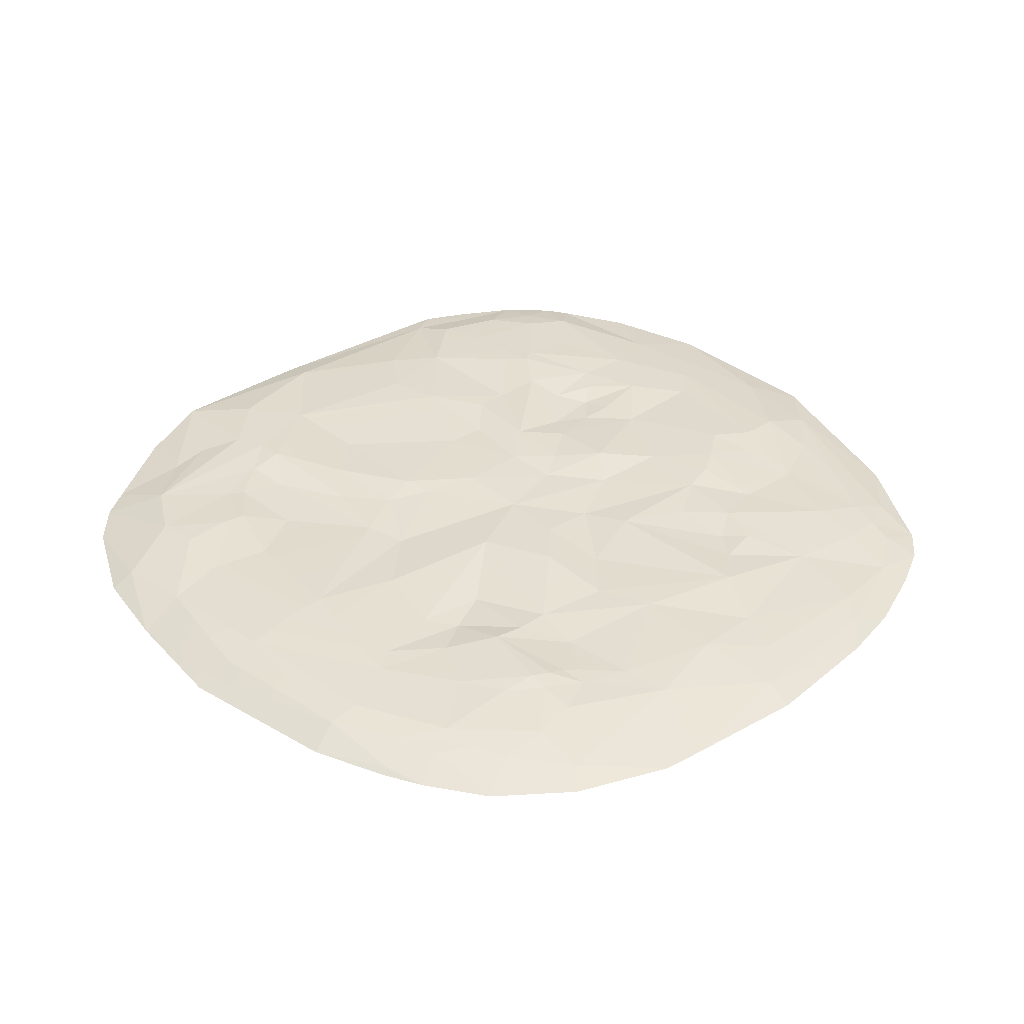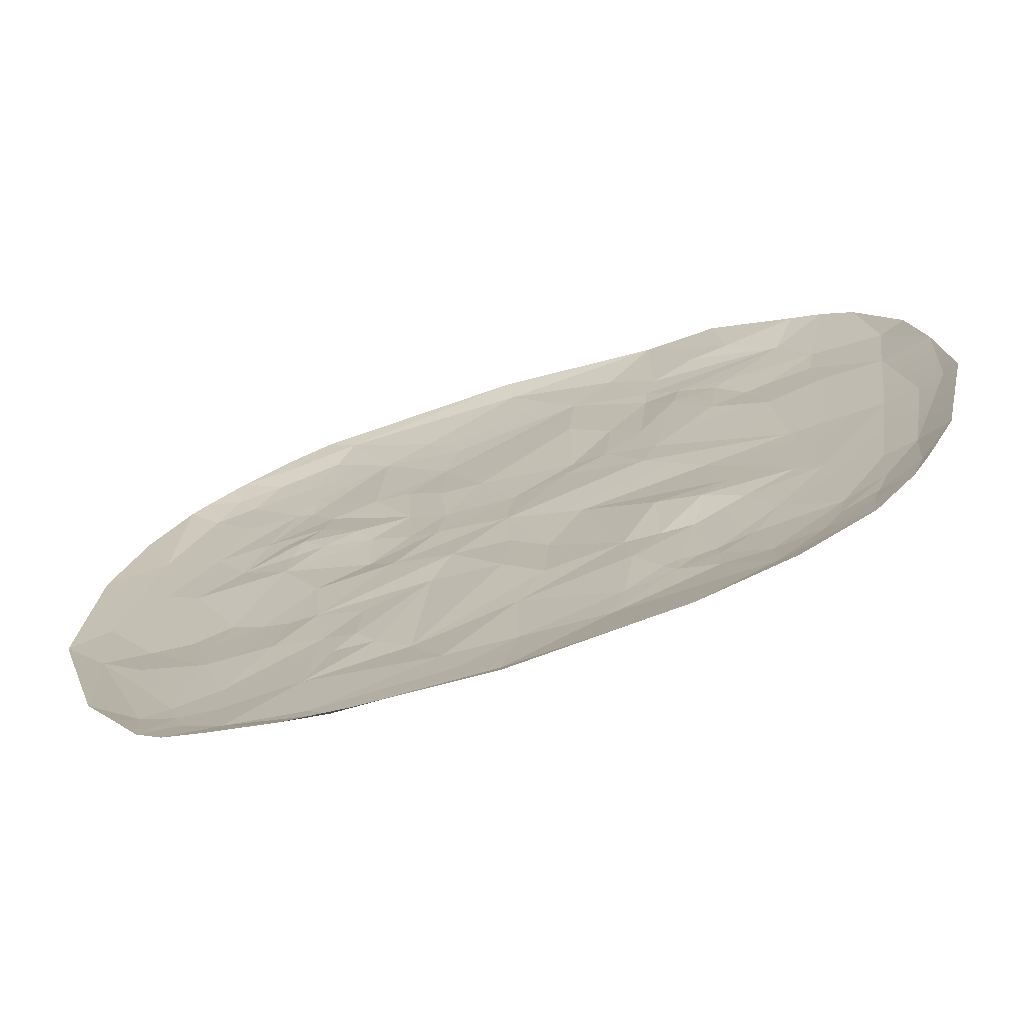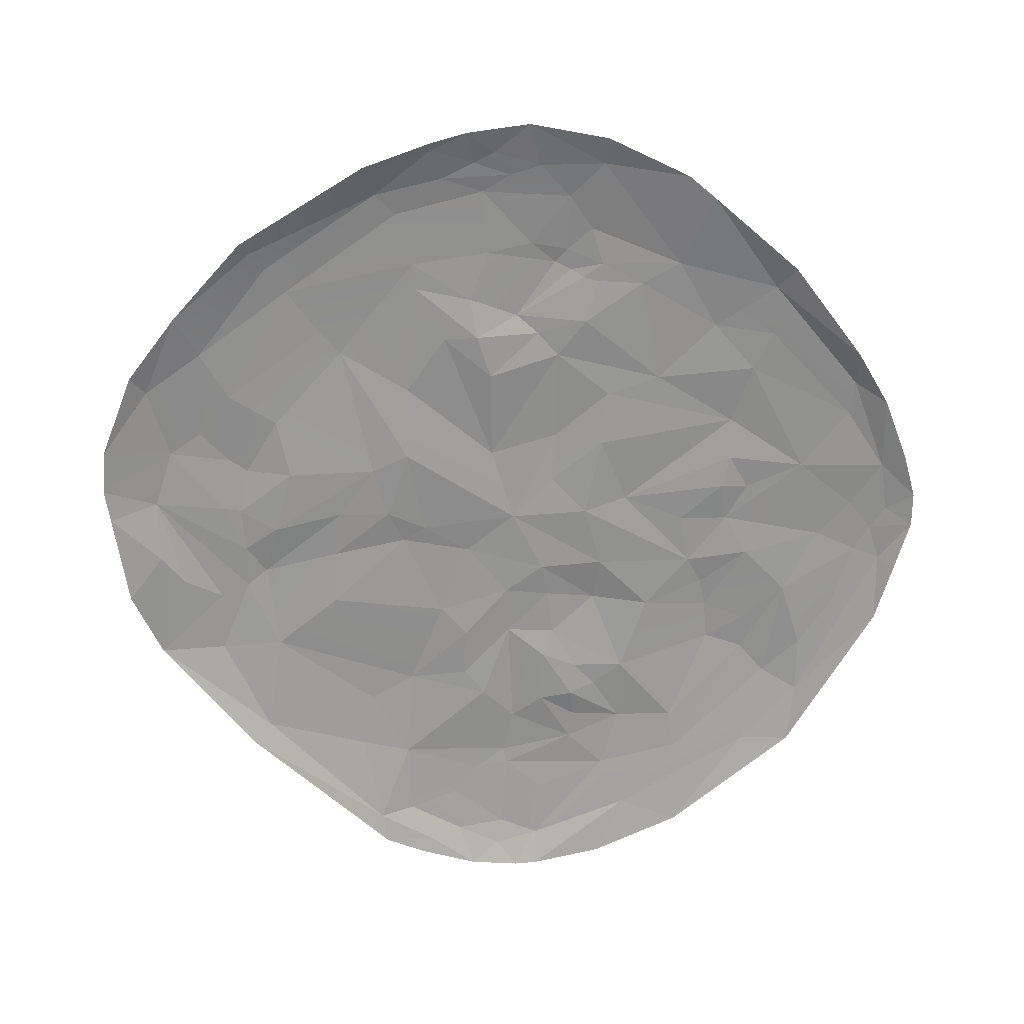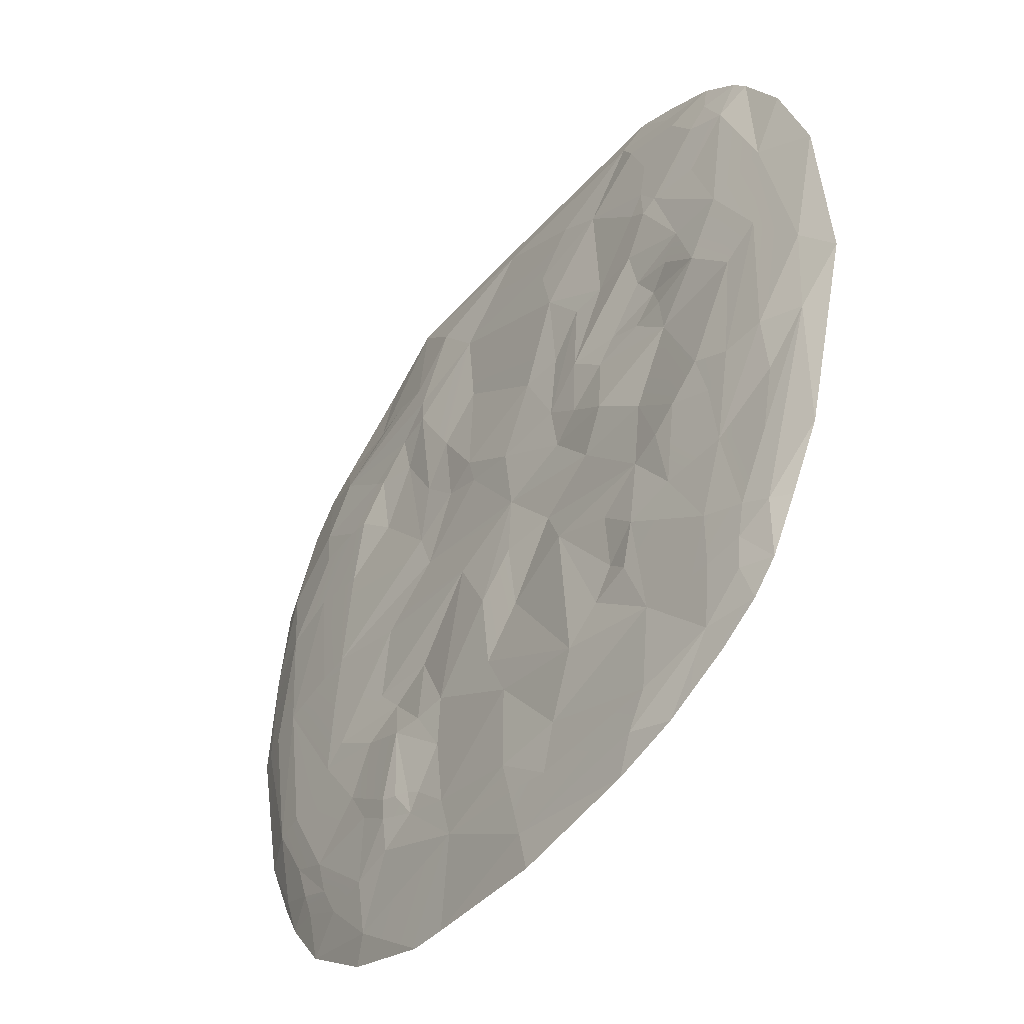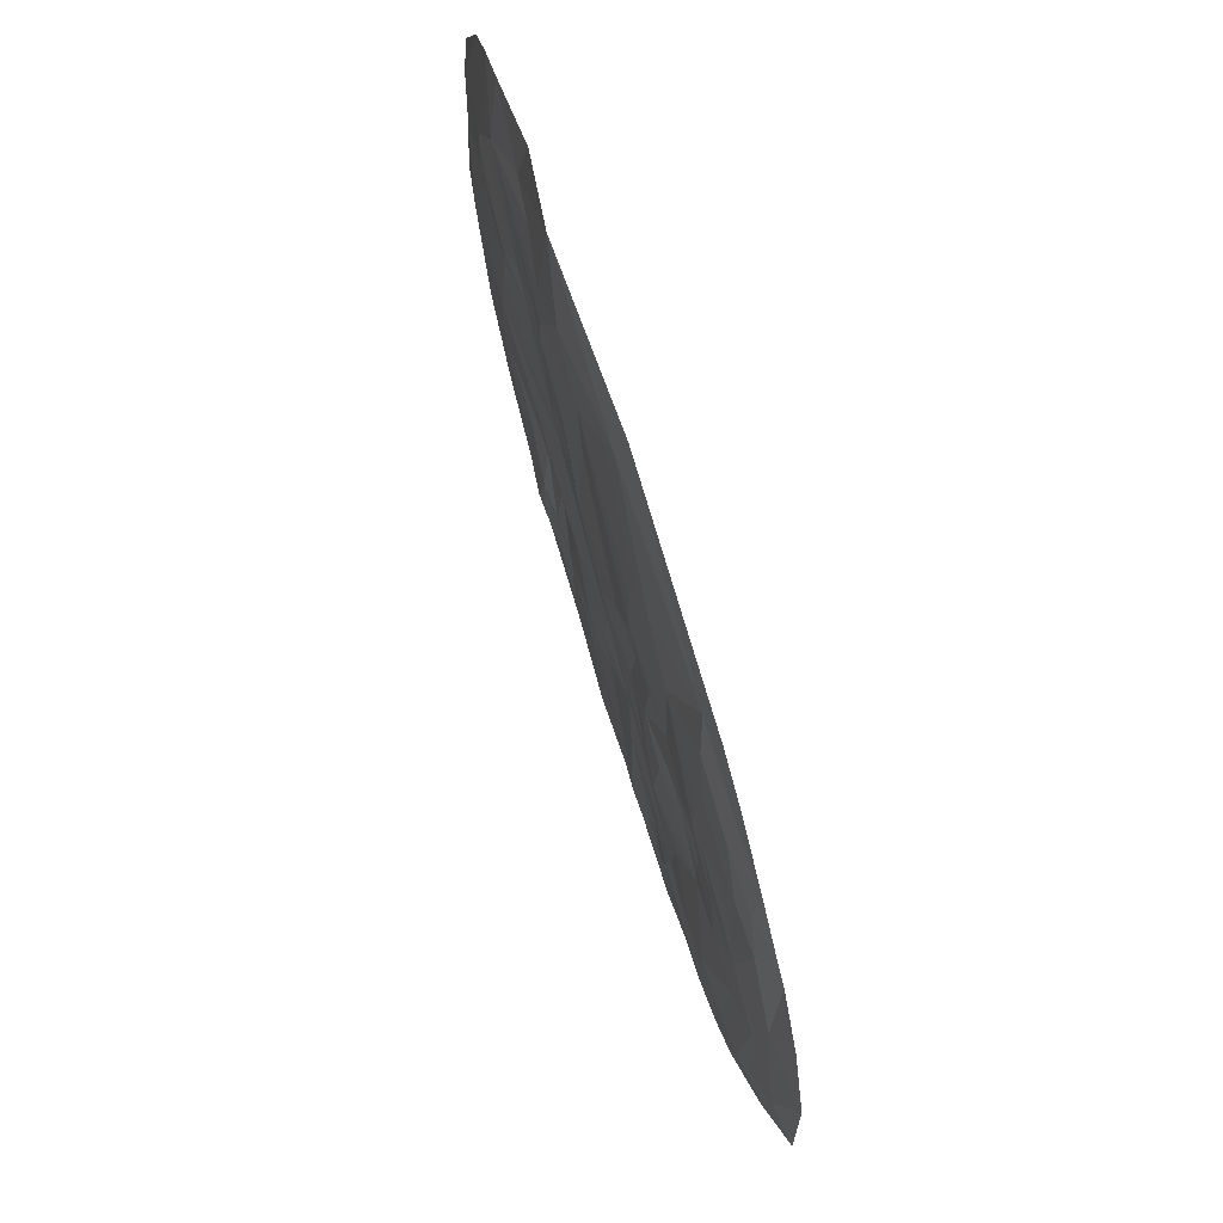
<metadata>
{"format":"obj","ext":"obj","renderer":"f3d","projection":"perspective","resolution":1024,"background":"white","views":[{"elev":36.7,"azim":139.0,"up":"+Y"},{"elev":-72.2,"azim":18.0,"up":"+Z"},{"elev":-67.1,"azim":133.8,"up":"+Y"},{"elev":-47.2,"azim":-127.1,"up":"+Z"},{"elev":75.5,"azim":-107.0,"up":"+Z"}]}
</metadata>
<code>
o SM_Env_Grass_Mound_Large_01_Mesh
v -0.272 0.000775 0.2557
v 0.2745 0.000775 0.2531
v -0.2304 0.01096 0.2351
v -0.3143 8.1e-05 0.1872
v -0.1019 0.00011 -0.3305
v 0.09214 0.00011 -0.3322
v -0.04983 0.01277 -0.2519
v -0.1549 0.01481 0.1476
v -0.308 8.1e-05 -0.1734
v 0.322 8.1e-05 -0.1311
v -0.1171 0.01227 0.1498
v 0.3115 0.006967 0.1564
v -0.06083 0.01284 0.1178
v -0.2838 0.000184 0.2402
v 0.2894 0.01407 -0.000146
v -0.1273 0.01117 0.08109
v 0.05294 0.01612 -0.02518
v -0.2119 0.01285 -0.1885
v 0.2339 0.01308 -0.1888
v 5.5e-05 9.1e-05 0.3415
v -0.004205 0.001014 -0.3415
v 0.1436 0.01409 -0.2354
v 0.1851 8.1e-05 0.3145
v -0.0066 0.008509 -0.3174
v 0.2964 0.000184 -0.1891
v -0.2598 0.000775 -0.2584
v 0.2819 0.000775 -0.2162
v -0.1988 3.7e-05 0.3106
v 0.1722 0.01457 0.1811
v -0.112 0.01266 0.2467
v -0.08456 0.01496 0.03511
v 0.2096 0.01447 0.0956
v -0.2212 0.01783 -0.04268
v -0.2662 0.006416 -0.2144
v 0.1263 0.00672 0.3356
v 0.1795 0.006088 -0.2836
v -0.06317 0.01517 -0.08371
v -0.2618 0.0087 0.2196
v 0.2917 0.002867 -0.1837
v 0.1425 0.0102 -0.09357
v 0.2718 0.01336 -0.1199
v -0.3488 9.2e-05 -0.02957
v 0.1064 0.01284 0.1169
v -0.1216 0.007585 -0.3099
v -0.1138 0.01454 -0.1071
v -0.1594 0.0114 0.1144
v -0.1588 0.009108 0.287
v -0.2828 0.008998 -0.103
v 0.1293 0.01727 -0.1961
v 0.132 0.01688 -0.1324
v 0.2504 0.0148 0.1534
v -0.04695 0.01174 -0.04857
v 0.06775 0.01226 -0.2699
v 0.125 0.01414 0.2564
v 0.2161 0.008855 -0.2424
v -0.001052 0.01257 -0.2788
v 0.02204 0.01397 -0.1414
v 0.02537 0.0171 -0.07926
v -0.0279 0.01491 0.1179
v -0.00805 0.01218 -0.1052
v -0.1761 0.01607 0.181
v -0.2076 0.008717 0.2696
v 0.2282 0.01067 -0.2169
v 0.1708 0.01617 -0.1875
v 0.1785 0.01257 -0.2411
v 0.1167 0.01511 -0.1992
v 0.07699 0.01323 -0.2335
v 0.002997 0.015 -0.2541
v -0.1004 0.01382 -0.1799
v -0.1426 0.01578 -0.1369
v -0.2385 0.008737 -0.2279
v -0.2454 0.009921 -0.2032
v 0.2578 0.008739 -0.2018
v -0.06056 0.01266 0.0193
v 0.2567 0.01283 0.1078
v 0.2156 0.01708 0.006532
v -0.1167 0.01794 0.007325
v -0.182 0.012 0.06721
v -0.2569 0.0121 0.03746
v -0.1722 0.01416 0.2111
v 0.1158 0.01595 0.2311
v 0.2556 0.01332 0.1861
v 0.05427 0.01266 0.2522
v -0.0594 0.01672 0.1891
v -0.09416 0.01326 -0.02285
v -0.2829 0.01375 -0.05792
v 0.1446 0.01677 -0.2067
v -0.2415 0.000775 0.2845
v -0.2505 0.01609 -0.05912
v 0.001704 0.006947 0.3195
v 0.08031 0.01387 -0.1338
v 0.194 3.7e-05 -0.3015
v 0.2295 0.01462 -0.09839
v -0.08636 0.0151 0.08749
v -0.2715 0.008797 -0.1535
v 0.1159 0.01218 0.06456
v 0.161 0.01245 -0.07107
v 0.1593 0.009177 0.2691
v 0.2113 0.0147 -0.0847
v 0.2972 0.0101 -0.1192
v 0.07628 0.01246 0.085
v 0.3025 0.0101 0.09719
v -0.1398 0.009828 -0.2866
v -0.174 0.00922 0.08942
v -0.1156 0.0126 -0.1554
v -0.1496 0.01489 -0.08333
v -0.132 0.01473 -0.172
v -0.3165 0.006671 -0.06934
v 0.2672 0.01019 -0.1711
v -0.2499 0.01269 0.1208
v -0.1437 0.00377 0.3132
v -0.08944 0.01391 0.149
v -0.03717 0.01093 -0.2867
v 0.1225 0 -0.3288
v 0.107 0.0151 -0.1349
v 0.1079 0.01046 -0.07702
v 0.1655 0.01191 0.1221
v 0.2227 0.01624 -0.04073
v 0.2497 0.000775 -0.261
v 0.2509 0.000775 0.2693
v 0.04742 0.01571 0.09398
v 0.08771 0.01354 0.2938
v -0.000681 0.01627 0.05794
v -0.2392 0.000775 -0.2786
v -0.1987 0.006204 -0.2762
v -0.1803 0.01327 -0.1276
v -0.2286 0.01515 -0.07905
v -0.2239 0.01492 0.07468
v -0.1931 0.01292 0.1038
v -0.2077 0.01327 0.1234
v -0.1969 0.002885 0.2949
v 0.1908 0.01493 -0.1541
v 0.1142 0.01378 -0.2202
v 0.08616 0.01155 -0.1736
v 0.1052 0.01378 -0.2066
v 0.001971 0.01514 -0.1846
v -0.2091 0.01058 -0.2303
v -0.3217 0.006819 0.003808
v -0.195 0.01789 -0.06358
v -0.1856 0.01195 0.03545
v -0.1551 0.01372 -0.0255
v -0.005211 0.01379 0.003491
v -0.05543 0.01405 0.06022
v -0.1551 0.01119 0.06709
v -0.3401 9.2e-05 0.108
v -0.1883 0.01505 0.1879
v -0.1612 0.01502 0.1941
v -0.04873 0.01509 0.2317
v 0.231 0.01121 0.2314
v 0.1373 0.01217 0.1712
v 0.1141 0.01696 0.2087
v 0.1428 0.01461 0.2057
v 0.1951 0.01687 0.1488
v 0.2991 3.7e-05 0.2254
v -0.1763 0.01197 0.2457
v -0.1497 0.01193 -0.2223
v -0.2054 3.7e-05 -0.2968
v -0.2436 0.006501 0.2545
v -0.2287 0.01199 0.1828
v -0.2818 3.7e-05 -0.2196
v 0.3421 9.1e-05 0.08631
v -0.07573 0.01202 0.2718
v 0.2139 0.01634 0.153
v 0.2419 0.01616 0.005725
v 0.1916 0.005845 0.2666
v -0.1528 0 -0.3186
v 0.1437 0.01856 -0.1904
v 0.1051 0.01066 0.03151
v 0.1711 0.01396 -0.113
v -0.003286 0.01498 -0.04777
v -0.1156 0.01448 0.05826
v 0.04259 0.01434 0.07044
v 0.1842 0.01367 0.1905
v 0.08187 0.01411 0.1498
v 0.04887 0.0116 0.1824
v -0.2311 0.01124 -0.1287
v -0.07422 0.0167 -0.2044
v -0.1745 0.0169 -0.07657
v 0.1492 0.01512 -0.0127
v -0.1657 8.1e-05 0.3269
v -0.294 0.006588 0.1347
v 0.3315 8.1e-05 0.1551
v -0.2841 0.009894 0.05645
v 0.2524 0.006526 -0.2211
v -0.2336 0.006525 -0.2509
v 0.3169 0.0101 -0.002293
v 0.3367 0.004247 -0.003836
v 0.3488 8.7e-05 -0.004969
f 116 97 40
f 19 41 109
f 94 11 112
f 91 17 116
f 32 153 163
f 19 132 41
f 15 93 118
f 84 175 59
f 83 90 122
f 5 24 21
f 137 125 185
f 86 89 176
f 110 130 128
f 66 49 133
f 8 147 11
f 54 81 122
f 12 154 182
f 84 83 175
f 83 148 162
f 8 61 147
f 30 80 155
f 3 146 159
f 38 14 1
f 3 38 158
f 10 187 188
f 140 128 78
f 94 31 171
f 32 76 96
f 76 118 179
f 15 118 164
f 140 33 79
f 108 138 86
f 19 109 63
f 63 73 184
f 18 72 176
f 9 34 160
f 7 156 177
f 69 156 107
f 37 69 105
f 136 67 68
f 68 67 53
f 67 134 135
f 67 135 133
f 167 64 87
f 3 62 155
f 1 88 158
f 110 146 130
f 128 129 104
f 104 129 46
f 110 128 79
f 33 139 127
f 176 139 126
f 18 126 70
f 24 113 56
f 123 121 172
f 91 58 17
f 170 58 60
f 6 24 53
f 149 165 120
f 27 119 184
f 63 55 65
f 36 119 92
f 99 93 169
f 29 153 117
f 51 163 82
f 43 174 151
f 175 174 121
f 121 174 101
f 91 116 115
f 20 111 180
f 131 111 47
f 30 111 162
f 161 12 182
f 4 14 181
f 132 167 169
f 10 39 100
f 34 108 95
f 125 103 44
f 157 125 166
f 5 44 24
f 117 96 150
f 138 145 181
f 35 23 165
f 149 98 165
f 165 98 35
f 99 97 179
f 97 99 40
f 169 40 99
f 86 48 108
f 176 48 86
f 42 108 9
f 181 145 4
f 101 43 96
f 150 96 43
f 75 102 15
f 102 12 161
f 166 44 5
f 166 125 44
f 44 113 24
f 113 103 7
f 44 103 113
f 144 104 16
f 78 104 144
f 104 46 16
f 94 46 8
f 94 16 46
f 45 70 106
f 105 70 45
f 95 48 176
f 95 108 48
f 108 34 9
f 40 169 50
f 169 167 50
f 167 49 50
f 181 14 38
f 11 94 8
f 117 150 29
f 162 90 83
f 90 111 20
f 162 111 90
f 47 111 30
f 180 111 131
f 13 112 84
f 106 52 37
f 105 45 37
f 92 114 36
f 36 53 22
f 53 114 6
f 36 114 53
f 50 115 40
f 136 91 134
f 115 116 40
f 43 101 174
f 54 122 35
f 82 173 149
f 173 163 153
f 82 163 173
f 117 153 32
f 163 75 32
f 51 75 163
f 96 117 32
f 169 93 132
f 65 36 22
f 65 55 36
f 184 55 63
f 55 119 36
f 184 119 55
f 120 165 23
f 21 24 6
f 53 56 68
f 53 24 56
f 60 58 57
f 57 58 91
f 172 121 101
f 123 59 121
f 59 175 121
f 59 13 84
f 143 13 59
f 52 60 37
f 170 60 52
f 37 60 177
f 60 57 177
f 68 113 7
f 56 113 68
f 103 156 7
f 156 125 137
f 103 125 156
f 157 124 125
f 70 126 106
f 176 126 18
f 126 178 106
f 126 139 178
f 127 139 176
f 46 130 8
f 46 129 130
f 78 128 104
f 130 61 8
f 130 146 61
f 158 62 3
f 62 88 131
f 158 88 62
f 28 180 131
f 155 47 30
f 47 62 131
f 155 62 47
f 64 132 19
f 167 132 64
f 87 65 22
f 65 64 19
f 87 64 65
f 133 135 66
f 136 134 67
f 135 134 66
f 136 68 7
f 177 136 7
f 177 69 37
f 70 156 18
f 107 156 70
f 177 156 69
f 156 137 18
f 137 72 18
f 72 71 34
f 137 71 72
f 185 71 137
f 71 26 34
f 185 26 71
f 160 34 26
f 95 72 34
f 176 72 95
f 27 73 39
f 184 73 27
f 73 109 39
f 63 109 73
f 25 39 10
f 27 39 25
f 183 86 138
f 42 138 108
f 145 138 42
f 77 141 140
f 77 85 141
f 178 141 106
f 178 139 141
f 139 140 141
f 33 140 139
f 77 74 85
f 74 142 85
f 142 58 170
f 142 17 58
f 168 17 142
f 168 179 17
f 164 118 76
f 179 118 99
f 164 75 15
f 75 76 32
f 164 76 75
f 96 76 168
f 172 101 168
f 74 143 123
f 74 77 31
f 143 31 94
f 74 31 143
f 171 77 140
f 78 144 140
f 171 144 16
f 144 171 140
f 79 128 140
f 15 186 100
f 186 187 100
f 158 38 1
f 159 146 110
f 155 146 3
f 155 80 146
f 147 80 30
f 80 61 146
f 147 61 80
f 162 148 30
f 174 83 151
f 174 175 83
f 151 81 152
f 81 149 152
f 54 149 81
f 150 152 29
f 150 151 152
f 120 2 149
f 2 82 149
f 82 154 12
f 2 154 82
f 173 153 29
f 152 173 29
f 149 173 152
f 83 81 151
f 122 81 83
f 148 83 84
f 148 84 30
f 84 11 30
f 112 11 84
f 11 147 30
f 159 38 3
f 159 110 38
f 77 171 31
f 142 74 123
f 172 142 123
f 168 142 172
f 76 179 168
f 142 170 52
f 142 52 85
f 141 85 106
f 52 106 85
f 183 89 86
f 89 79 33
f 183 79 89
f 53 133 22
f 53 67 133
f 133 87 22
f 87 49 167
f 133 49 87
f 63 65 19
f 131 88 28
f 128 130 129
f 127 89 33
f 176 89 127
f 185 124 26
f 185 125 124
f 136 177 57
f 123 143 59
f 35 90 20
f 122 90 35
f 57 91 136
f 118 93 99
f 41 93 15
f 41 132 93
f 101 96 168
f 115 134 91
f 115 50 134
f 50 66 134
f 49 66 50
f 45 106 37
f 112 143 94
f 13 143 112
f 51 82 12
f 151 150 43
f 110 181 38
f 181 183 138
f 110 183 181
f 109 100 39
f 100 41 15
f 109 41 100
f 105 107 70
f 105 69 107
f 171 16 94
f 51 102 75
f 102 51 12
f 79 183 110
f 17 97 116
f 97 17 179
f 54 98 149
f 98 54 35
f 102 186 15
f 161 186 102
f 188 187 161
f 10 100 187
f 161 187 186

</code>
